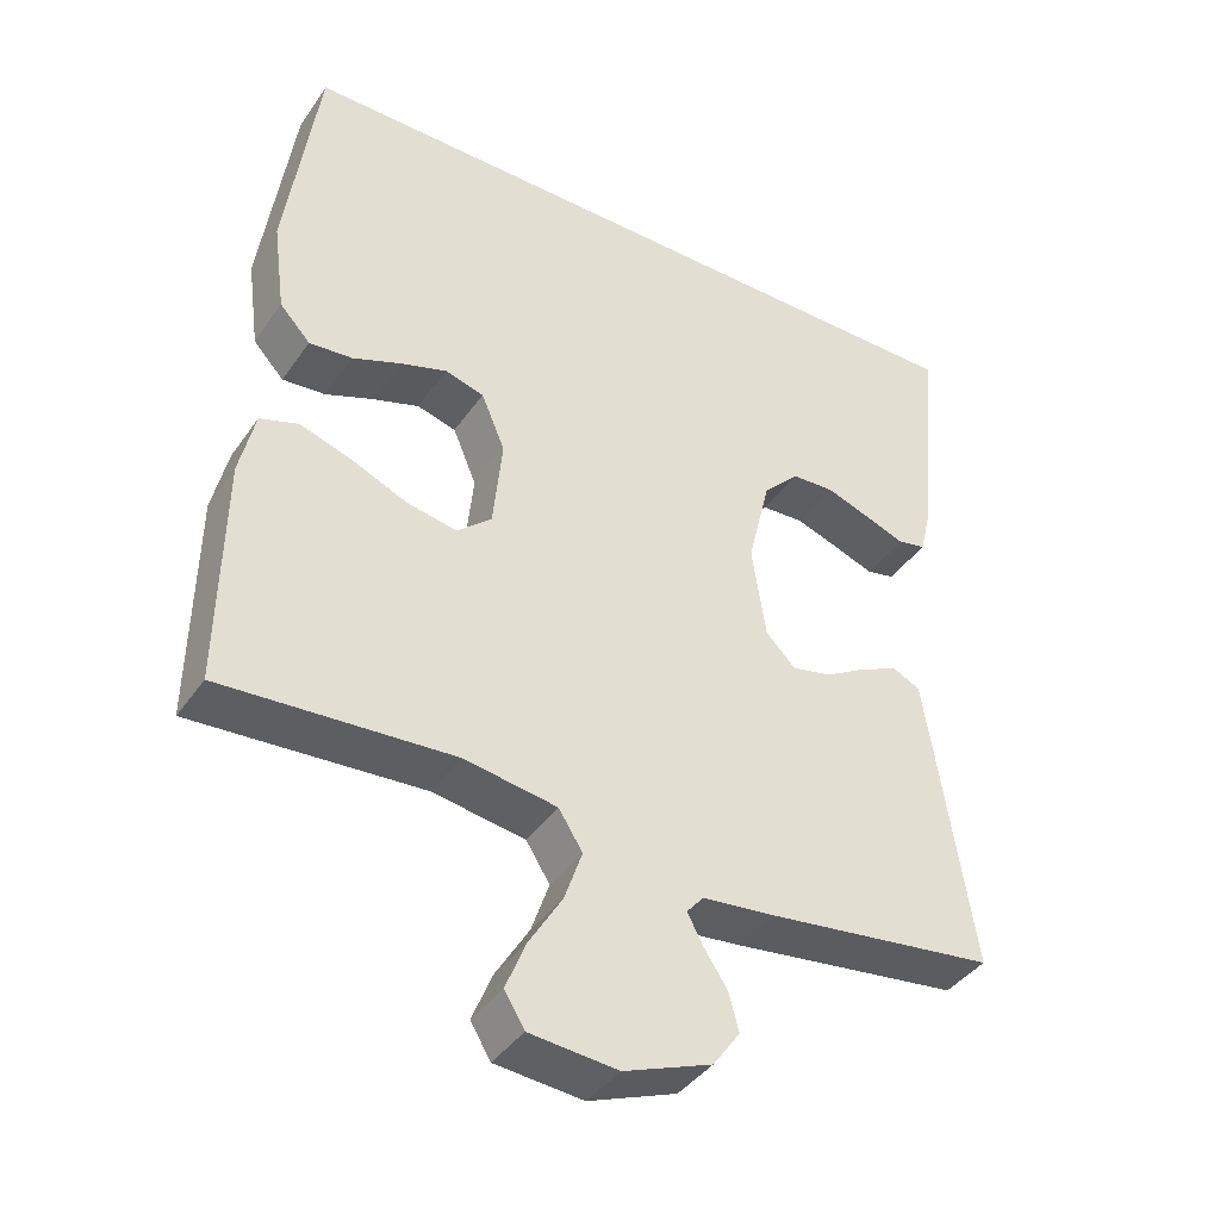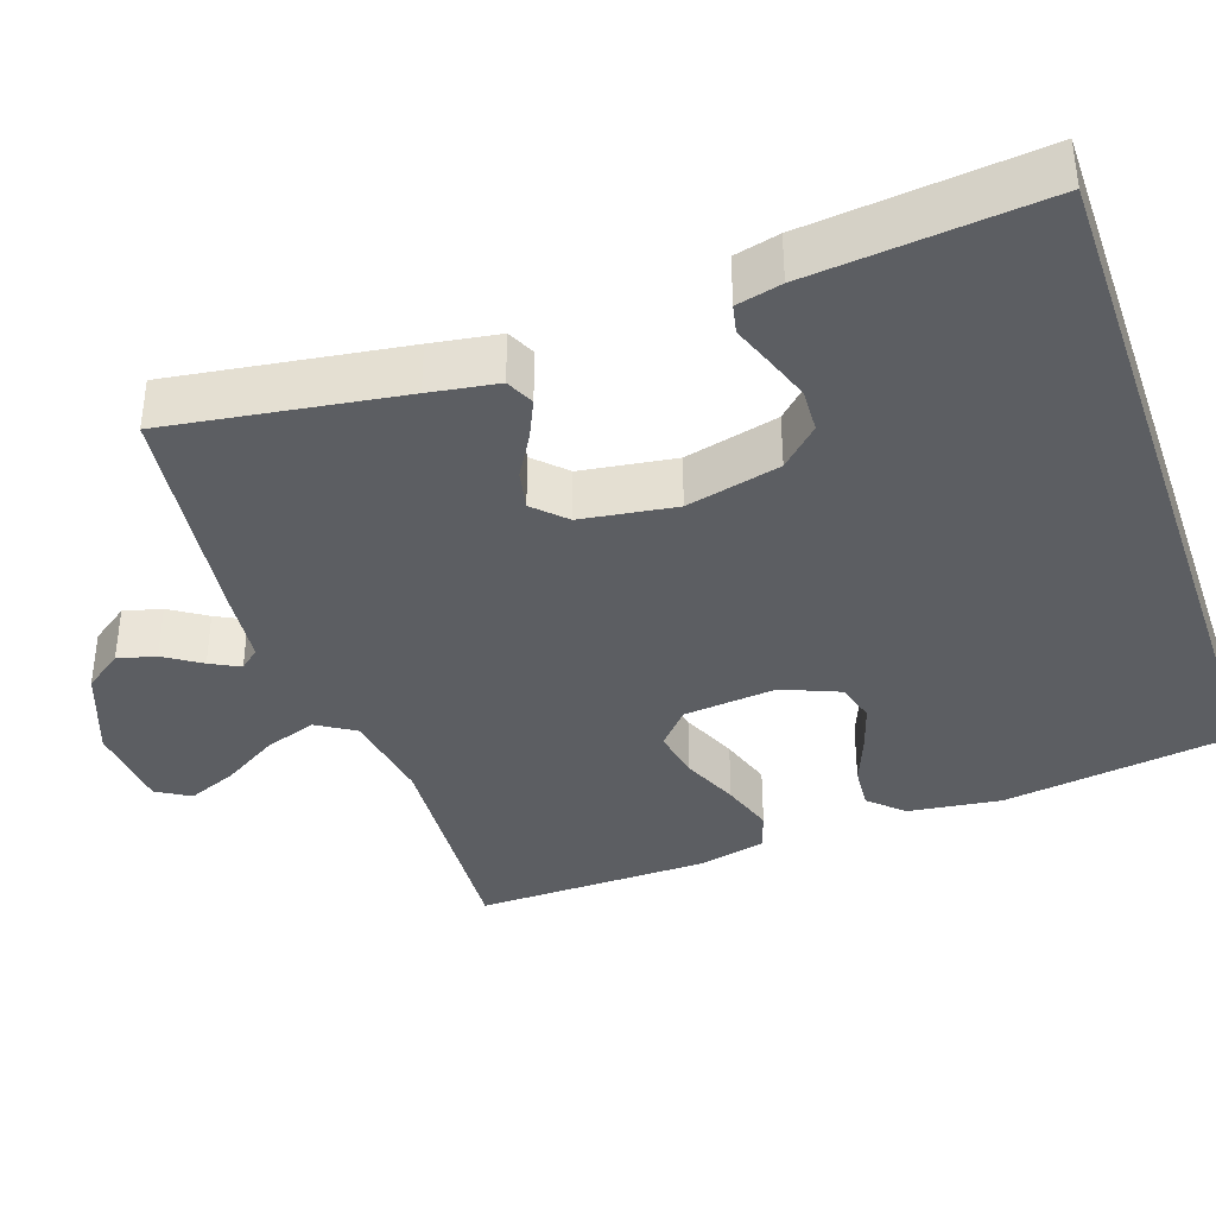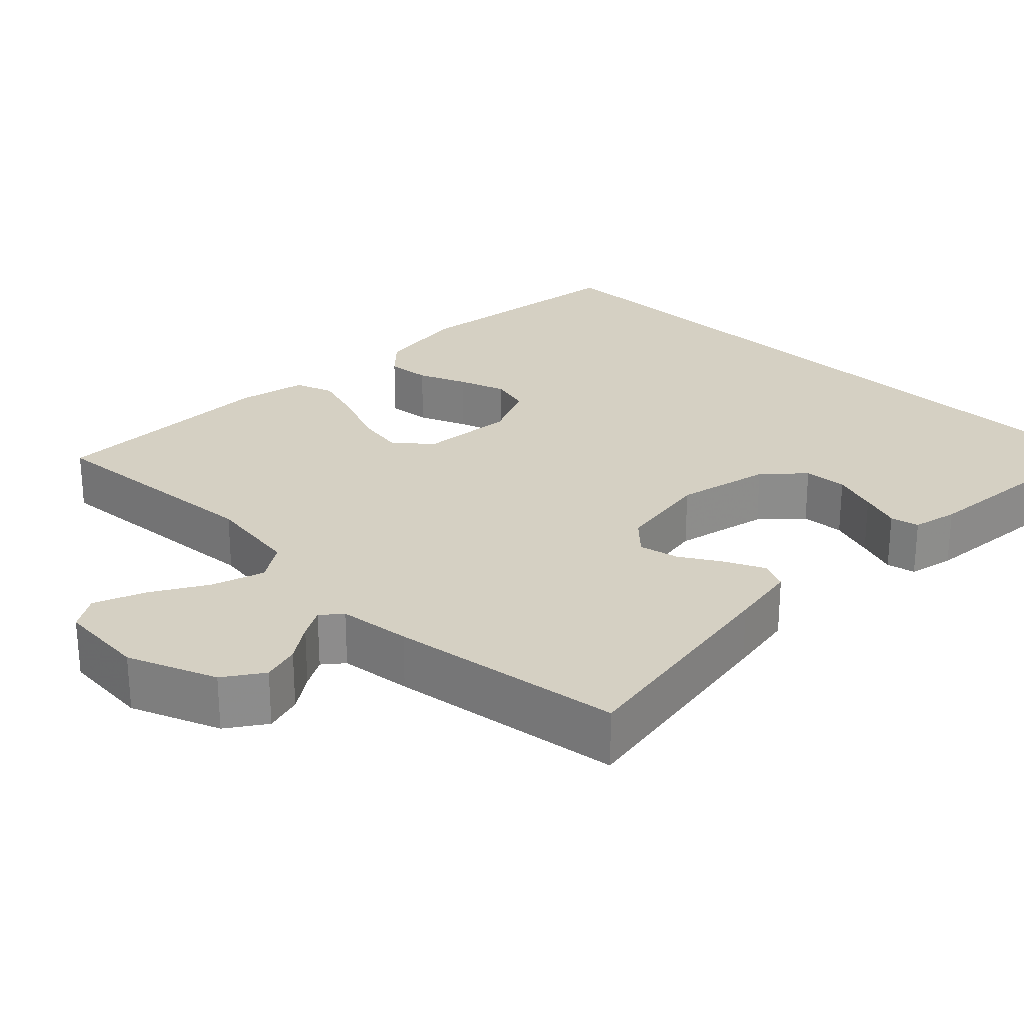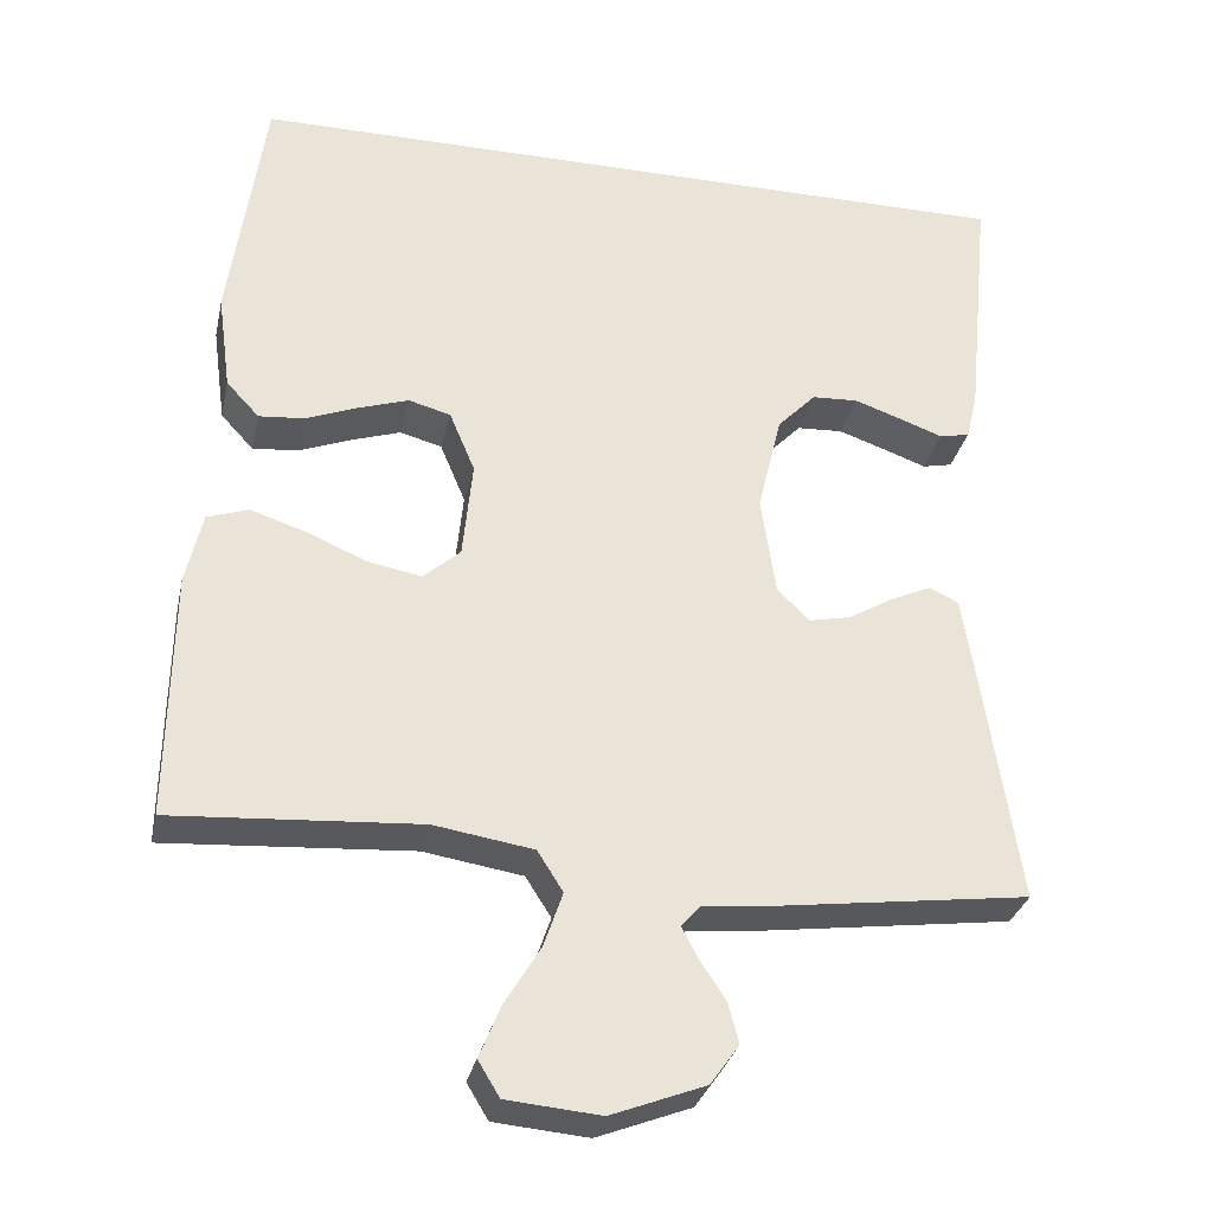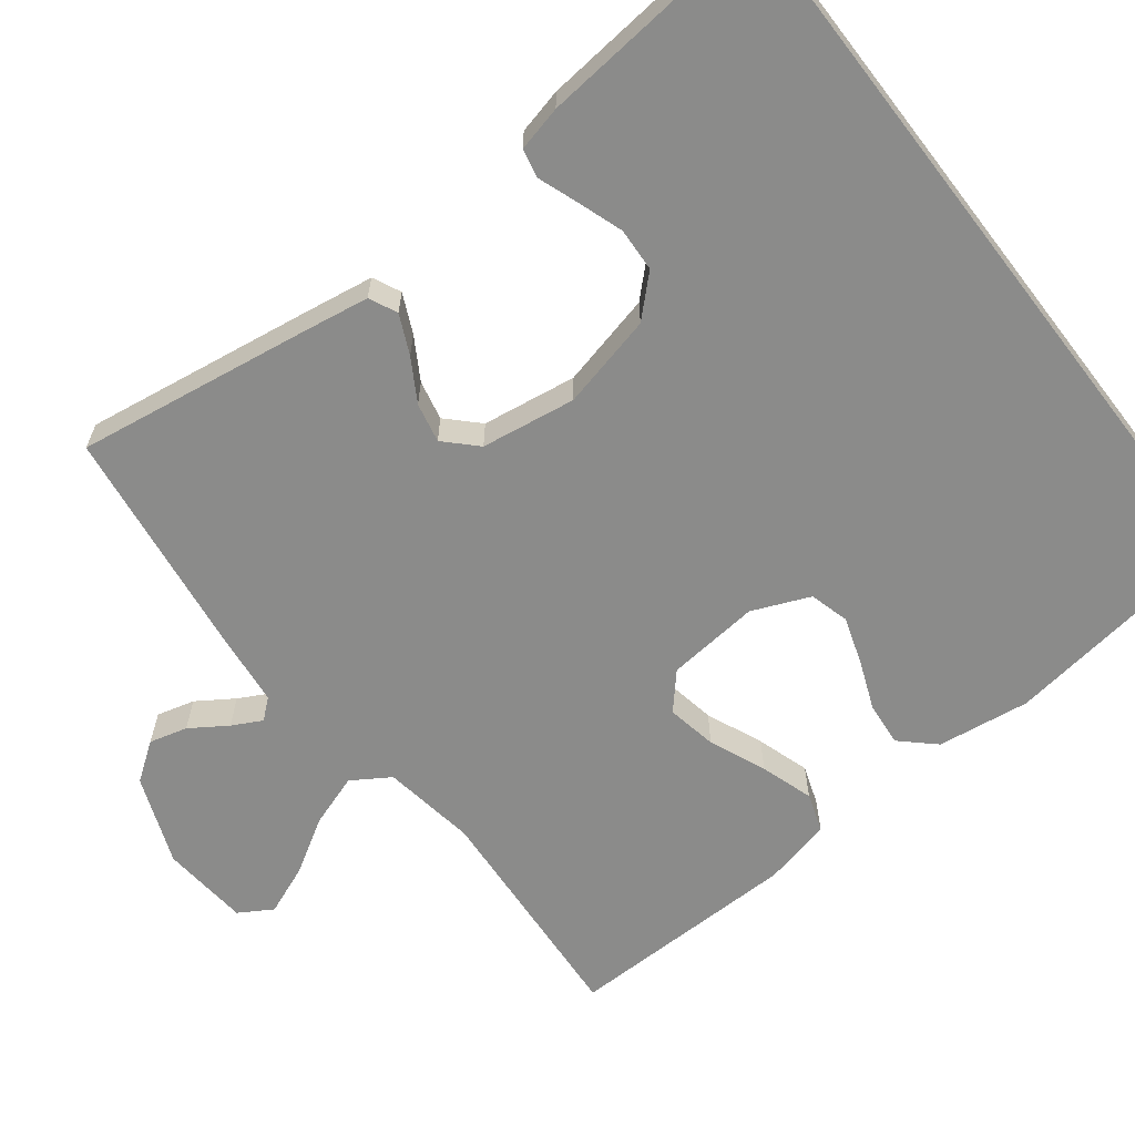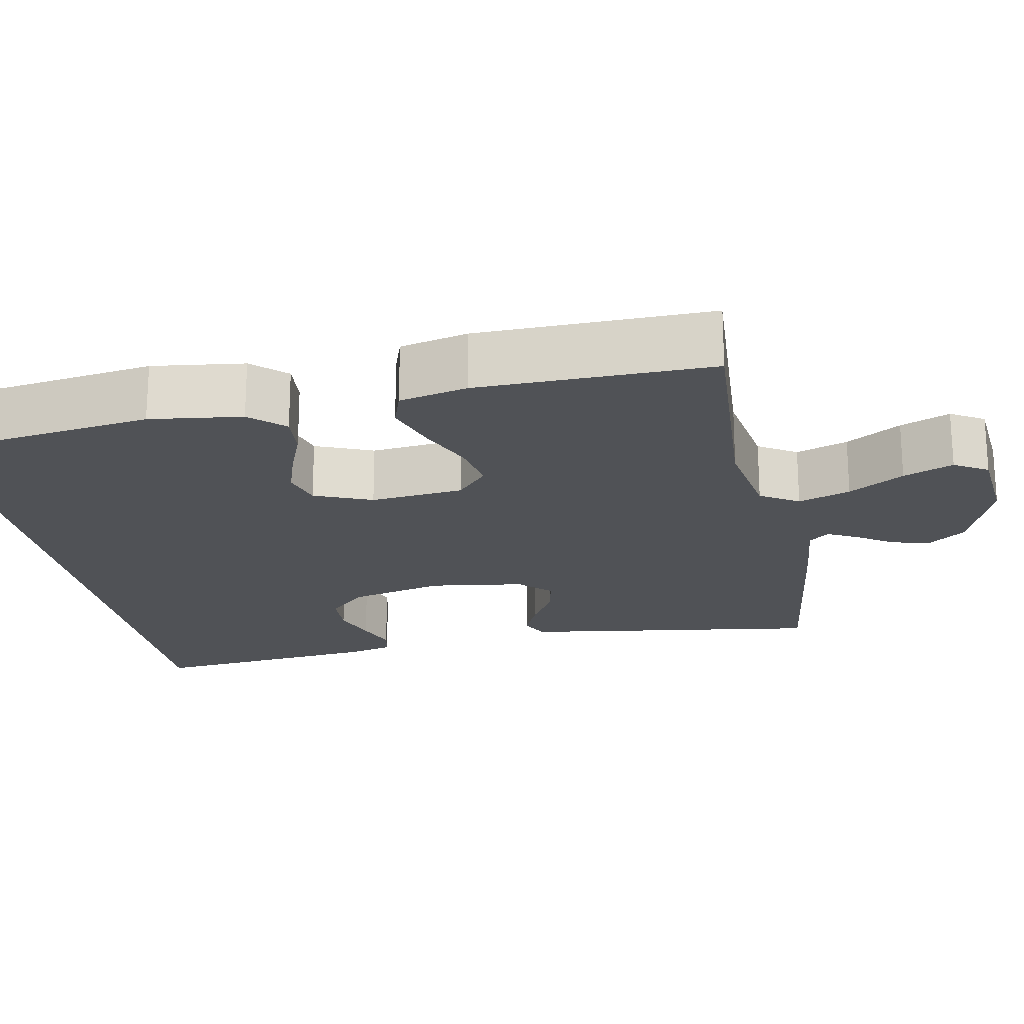
<metadata>
{"format":"obj","ext":"obj","renderer":"f3d","projection":"perspective","resolution":1024,"background":"white","views":[{"elev":-40.7,"azim":148.4,"up":"+Z"},{"elev":-37.9,"azim":-70.8,"up":"+Y"},{"elev":26.1,"azim":-136.1,"up":"+Y"},{"elev":-30.9,"azim":167.8,"up":"+Z"},{"elev":-63.7,"azim":-52.4,"up":"+Y"},{"elev":-20.6,"azim":101.3,"up":"+Y"}]}
</metadata>
<code>
v -0.5 0.07 -0.5
v -0.455 0.07 -0.2
v -0.441 0.07 -0.112
v -0.405 0.07 -0.095
v -0.355 0.07 -0.118
v -0.301 0.07 -0.15
v -0.25 0.07 -0.161
v -0.211 0.07 -0.122
v -0.193 0.07 0
v -0.222 0.07 0.121
v -0.269 0.07 0.17
v -0.325 0.07 0.173
v -0.383 0.07 0.153
v -0.435 0.07 0.134
v -0.472 0.07 0.142
v -0.486 0.07 0.2
v -0.516 0.07 0.5
v 0.439 0.07 0.5
v 0.481 0.07 0.2
v 0.465 0.07 0.081
v 0.425 0.07 0.038
v 0.369 0.07 0.043
v 0.306 0.07 0.068
v 0.245 0.07 0.088
v 0.194 0.07 0.074
v 0.163 0.07 0
v 0.175 0.07 -0.12
v 0.22 0.07 -0.16
v 0.285 0.07 -0.148
v 0.358 0.07 -0.117
v 0.426 0.07 -0.095
v 0.476 0.07 -0.112
v 0.496 0.07 -0.2
v 0.5 0.07 -0.5
v 0.2 0.07 -0.48
v 0.079 0.07 -0.499
v 0.048 0.07 -0.548
v 0.071 0.07 -0.615
v 0.114 0.07 -0.686
v 0.14 0.07 -0.75
v 0.114 0.07 -0.793
v 0 0.07 -0.803
v -0.114 0.07 -0.759
v -0.149 0.07 -0.71
v -0.136 0.07 -0.661
v -0.105 0.07 -0.614
v -0.085 0.07 -0.576
v -0.107 0.07 -0.55
v -0.2 0.07 -0.54
v -0.5 0 -0.5
v -0.455 0 -0.2
v -0.441 0 -0.112
v -0.405 0 -0.095
v -0.355 0 -0.118
v -0.301 0 -0.15
v -0.25 0 -0.161
v -0.211 0 -0.122
v -0.193 0 0
v -0.222 0 0.121
v -0.269 0 0.17
v -0.325 0 0.173
v -0.383 0 0.153
v -0.435 0 0.134
v -0.472 0 0.142
v -0.486 0 0.2
v -0.516 0 0.5
v 0.439 0 0.5
v 0.481 0 0.2
v 0.465 0 0.081
v 0.425 0 0.038
v 0.369 0 0.043
v 0.306 0 0.068
v 0.245 0 0.088
v 0.194 0 0.074
v 0.163 0 0
v 0.175 0 -0.12
v 0.22 0 -0.16
v 0.285 0 -0.148
v 0.358 0 -0.117
v 0.426 0 -0.095
v 0.476 0 -0.112
v 0.496 0 -0.2
v 0.5 0 -0.5
v 0.2 0 -0.48
v 0.079 0 -0.499
v 0.048 0 -0.548
v 0.071 0 -0.615
v 0.114 0 -0.686
v 0.14 0 -0.75
v 0.114 0 -0.793
v 0 0 -0.803
v -0.114 0 -0.759
v -0.149 0 -0.71
v -0.136 0 -0.661
v -0.105 0 -0.614
v -0.085 0 -0.576
v -0.107 0 -0.55
v -0.2 0 -0.54
f 48 49 1 2
f 43 44 45 46
f 43 46 47
f 42 43 47
f 41 42 47
f 38 39 40 41
f 37 38 41 47
f 36 37 47 48
f 32 33 34 35
f 32 35 36
f 29 30 31 32
f 29 32 36 48
f 20 21 22 23
f 20 23 24
f 19 20 24
f 18 19 24 25
f 13 14 15 16
f 12 13 16 17
f 11 12 17 18
f 3 4 5 6
f 48 2 3 6
f 48 6 7
f 28 29 48
f 27 28 48 7
f 26 27 7 8
f 25 26 8 9
f 10 11 18 25
f 9 10 25
f 51 50 98 97
f 95 94 93 92
f 96 95 92
f 96 92 91
f 96 91 90
f 90 89 88 87
f 96 90 87 86
f 97 96 86 85
f 84 83 82 81
f 85 84 81
f 81 80 79 78
f 97 85 81 78
f 72 71 70 69
f 73 72 69
f 73 69 68
f 74 73 68 67
f 65 64 63 62
f 66 65 62 61
f 67 66 61 60
f 55 54 53 52
f 55 52 51 97
f 56 55 97
f 97 78 77
f 56 97 77 76
f 57 56 76 75
f 58 57 75 74
f 74 67 60 59
f 74 59 58
f 1 50 51 2
f 2 51 52 3
f 3 52 53 4
f 4 53 54 5
f 5 54 55 6
f 6 55 56 7
f 7 56 57 8
f 8 57 58 9
f 9 58 59 10
f 10 59 60 11
f 11 60 61 12
f 12 61 62 13
f 13 62 63 14
f 14 63 64 15
f 15 64 65 16
f 16 65 66 17
f 17 66 67 18
f 18 67 68 19
f 19 68 69 20
f 20 69 70 21
f 21 70 71 22
f 22 71 72 23
f 23 72 73 24
f 24 73 74 25
f 25 74 75 26
f 26 75 76 27
f 27 76 77 28
f 28 77 78 29
f 29 78 79 30
f 30 79 80 31
f 31 80 81 32
f 32 81 82 33
f 33 82 83 34
f 34 83 84 35
f 35 84 85 36
f 36 85 86 37
f 37 86 87 38
f 38 87 88 39
f 39 88 89 40
f 40 89 90 41
f 41 90 91 42
f 42 91 92 43
f 43 92 93 44
f 44 93 94 45
f 45 94 95 46
f 46 95 96 47
f 47 96 97 48
f 48 97 98 49
f 49 98 50 1

</code>
